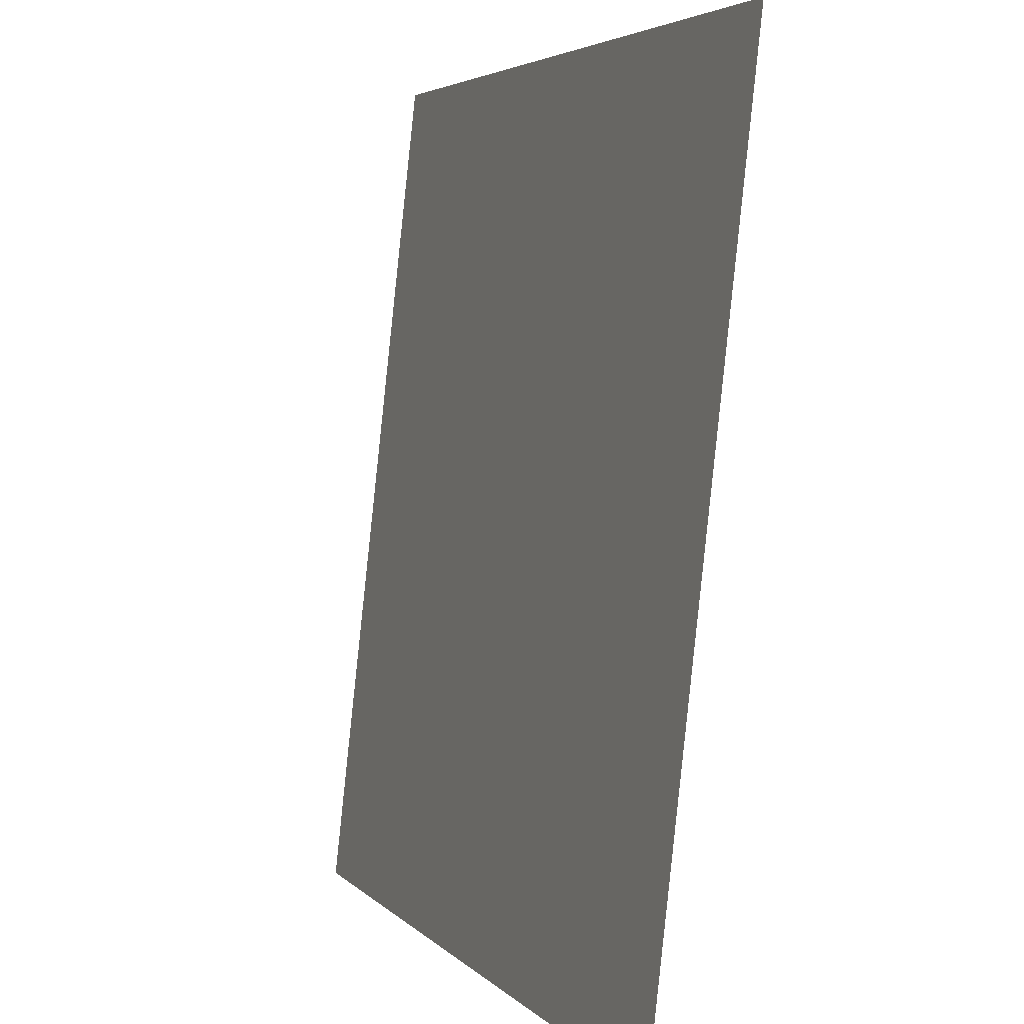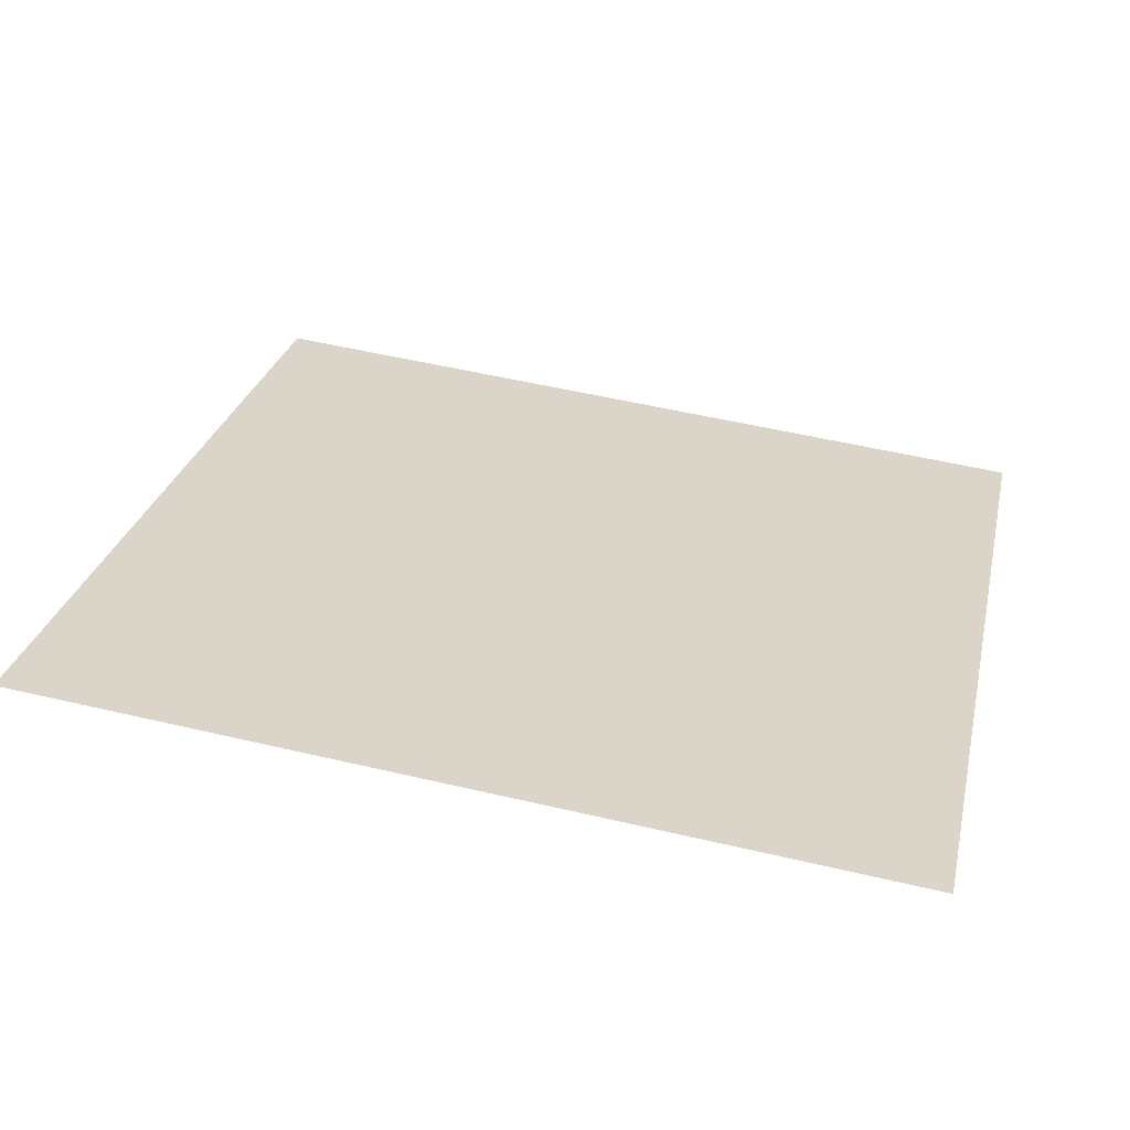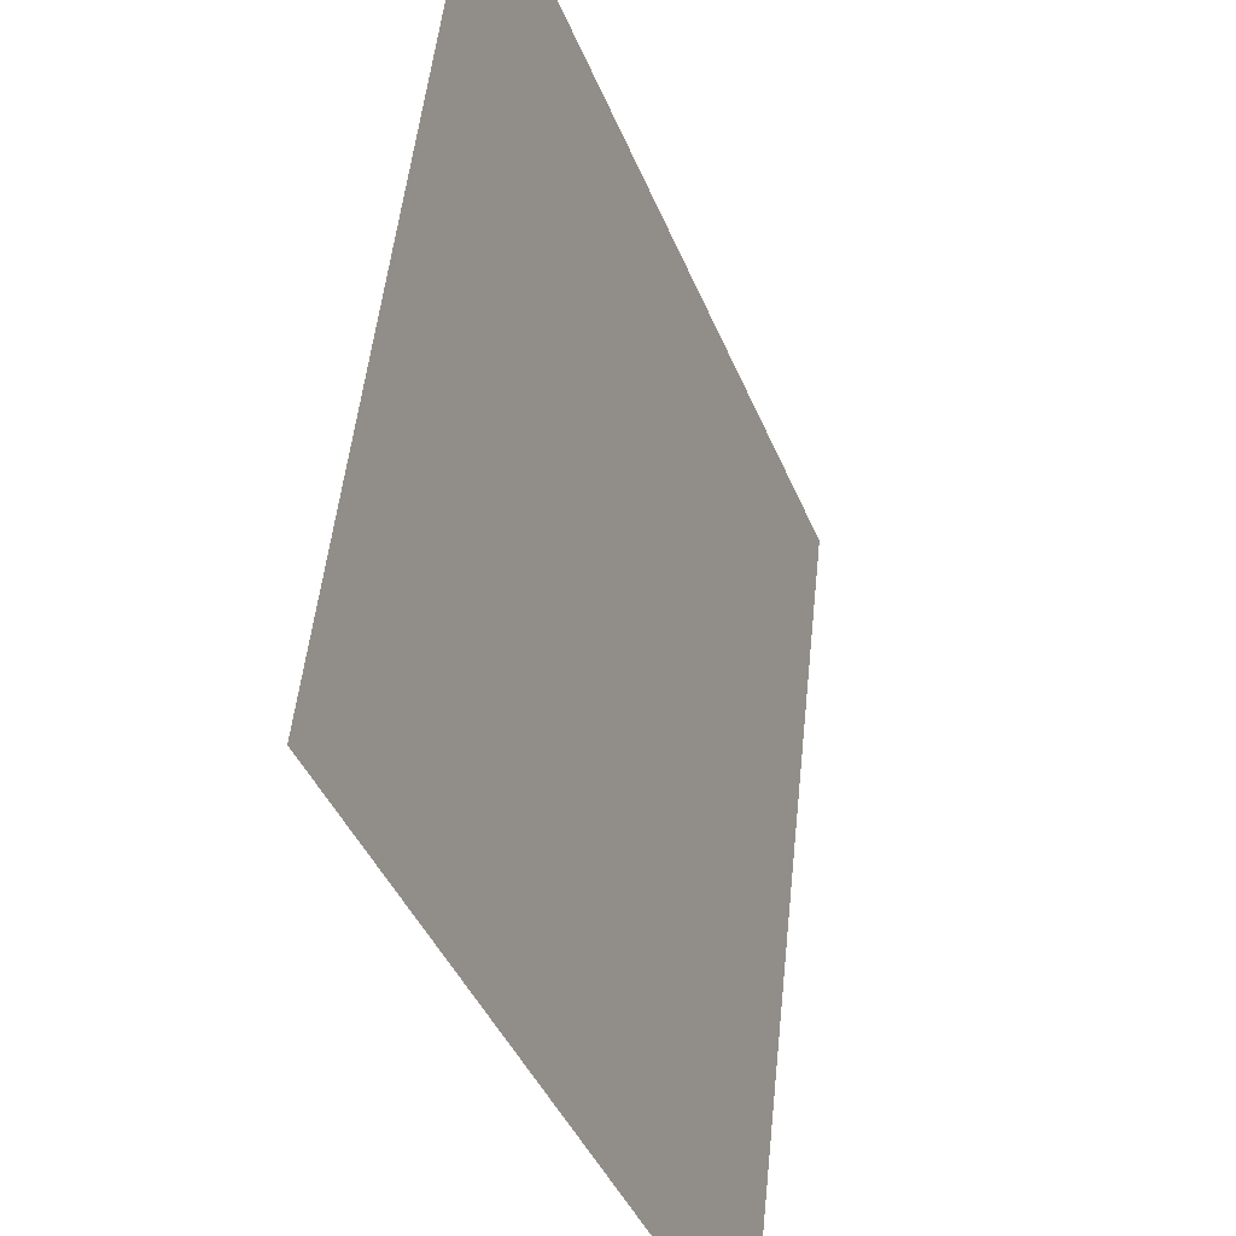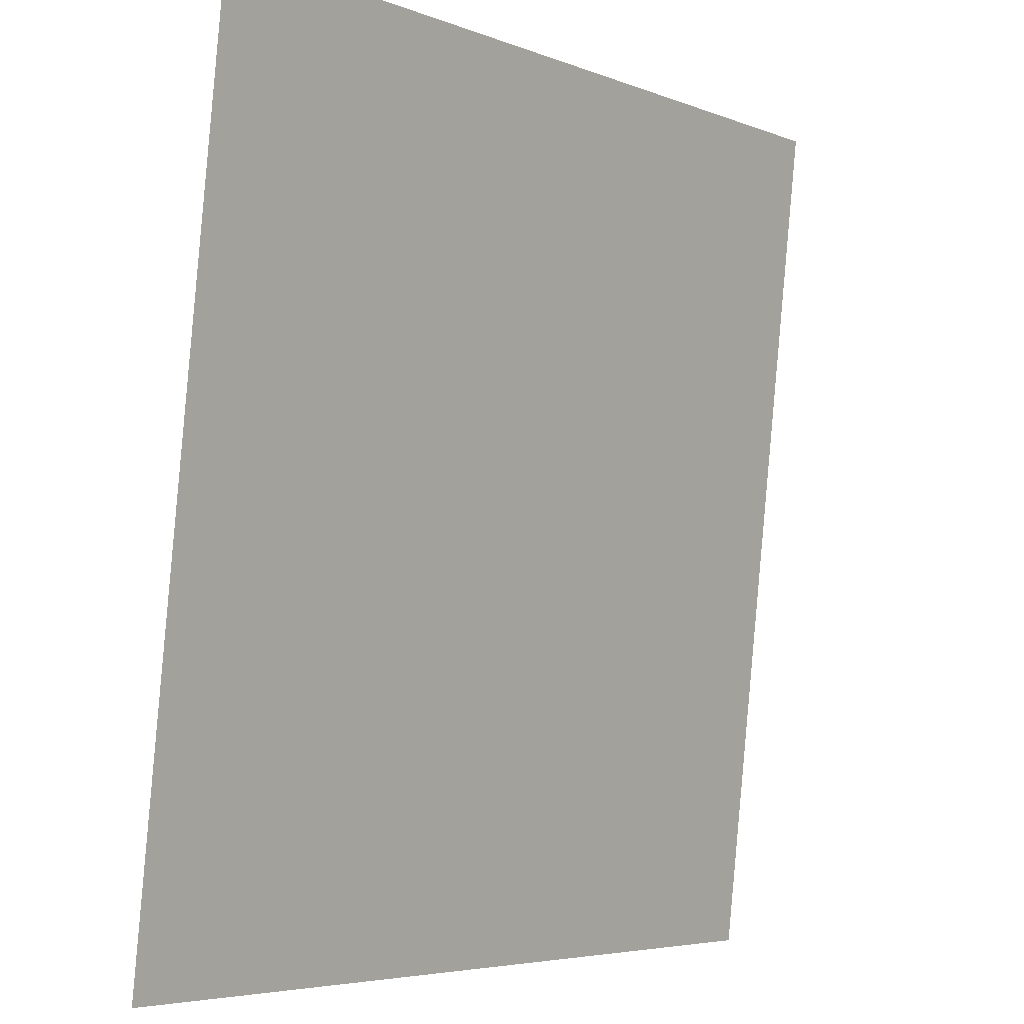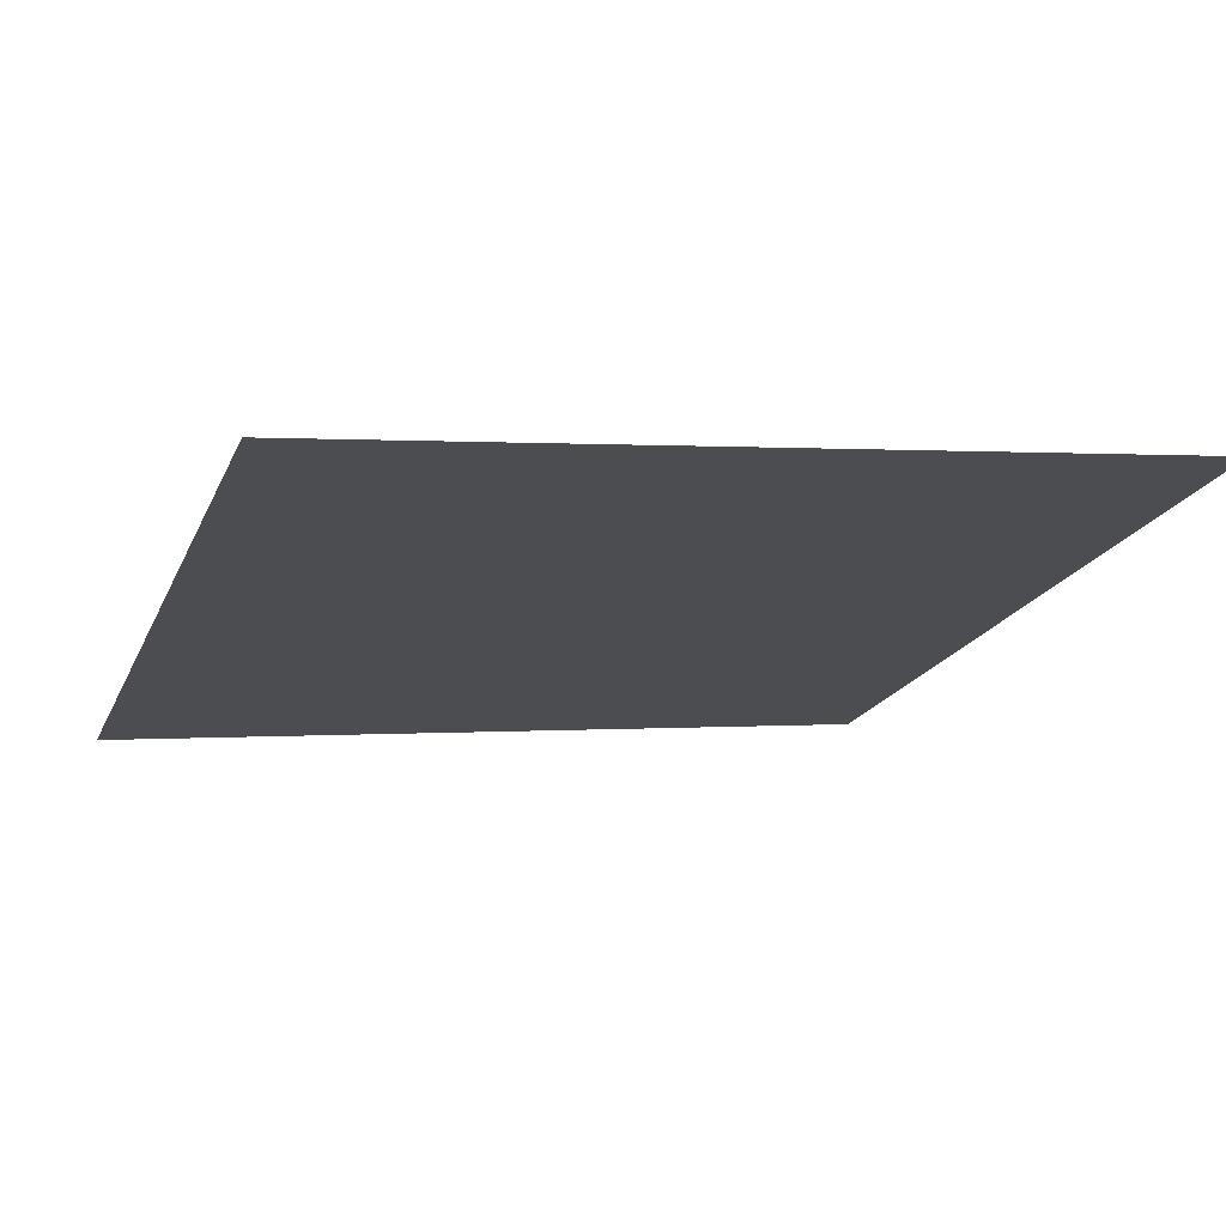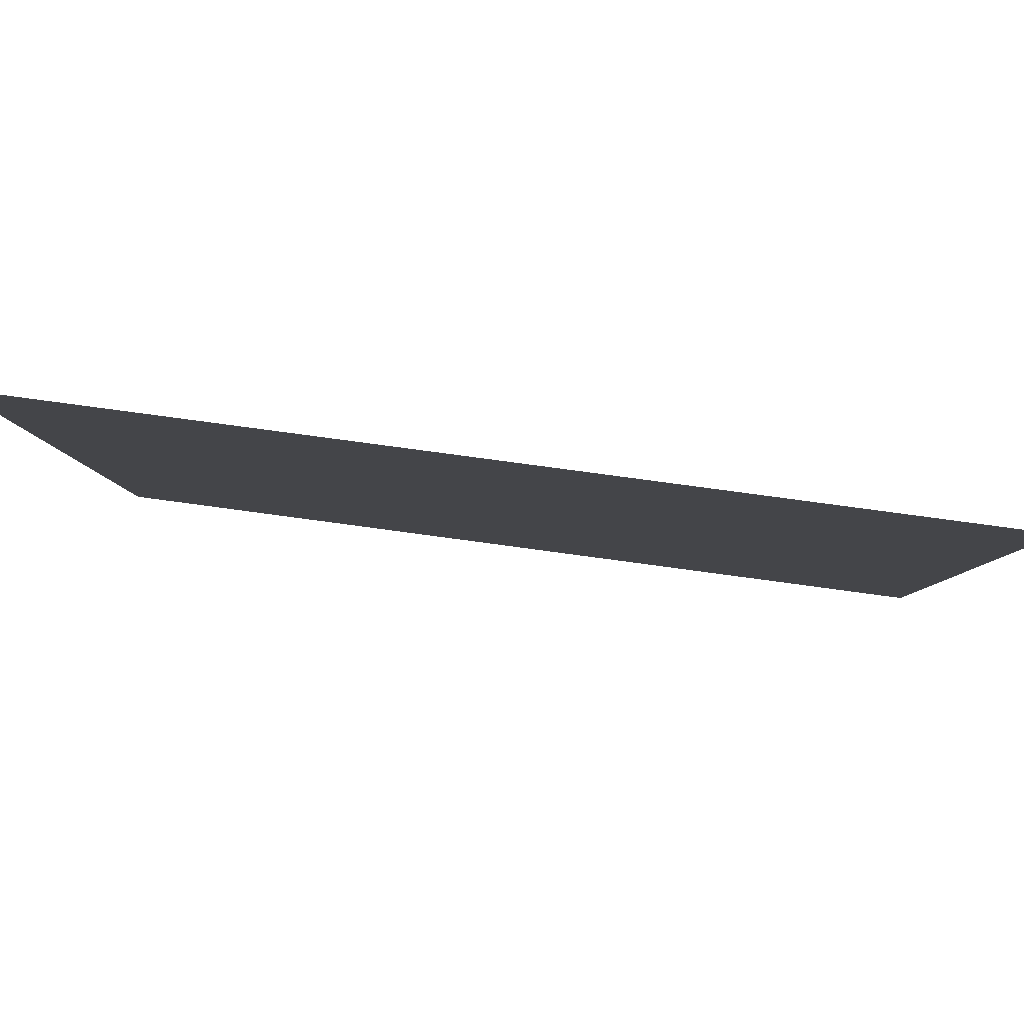
<metadata>
{"format":"obj","ext":"obj","renderer":"f3d","projection":"perspective","resolution":1024,"background":"white","views":[{"elev":4.1,"azim":-110.6,"up":"+Z"},{"elev":27.3,"azim":-77.6,"up":"+Y"},{"elev":-40.6,"azim":-69.4,"up":"+Z"},{"elev":-5.1,"azim":-51.1,"up":"+Z"},{"elev":-18.8,"azim":71.8,"up":"+Y"},{"elev":78.5,"azim":7.7,"up":"+Z"}]}
</metadata>
<code>
o Group13/mesh11/mesh11-geometry#mesh11-geometry
v 0.8946 0.08218 -0.1651
v 0.9634 0.08983 -0.2339
v 0.8946 0.08983 -0.2339
v 0.9634 0.08218 -0.1651
f 1 2 3
f 2 1 4
f 3 2 1
f 4 1 2

</code>
